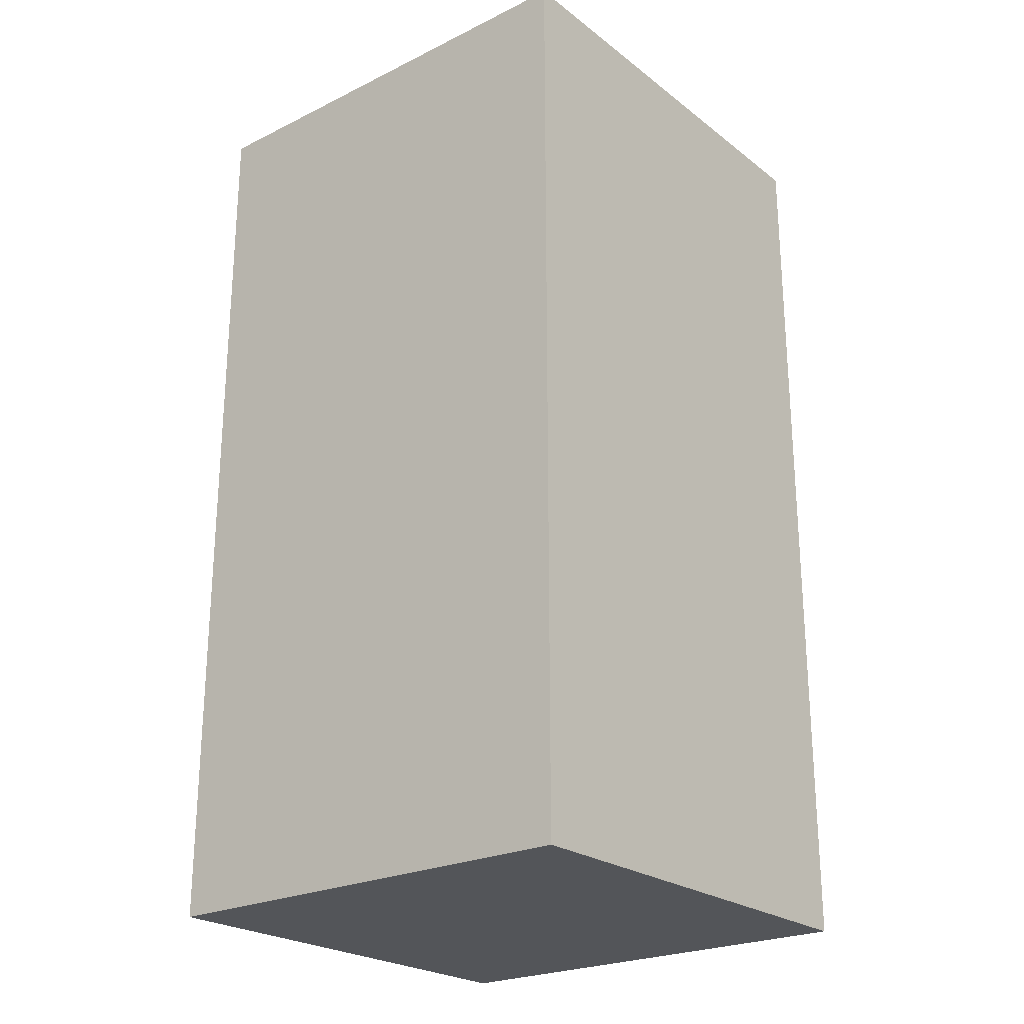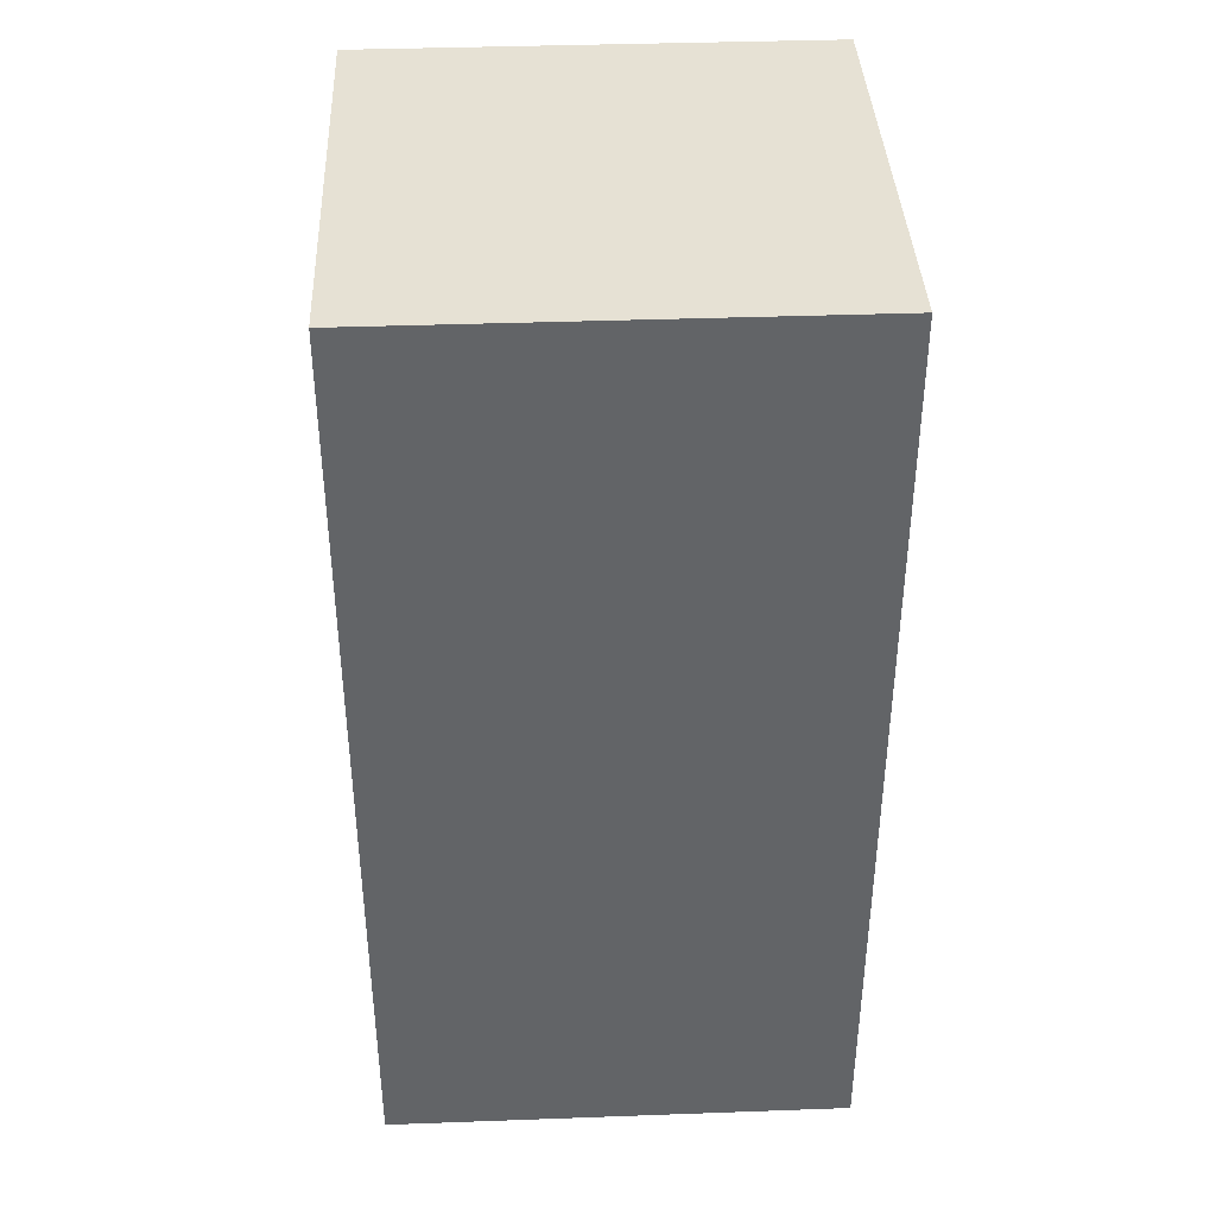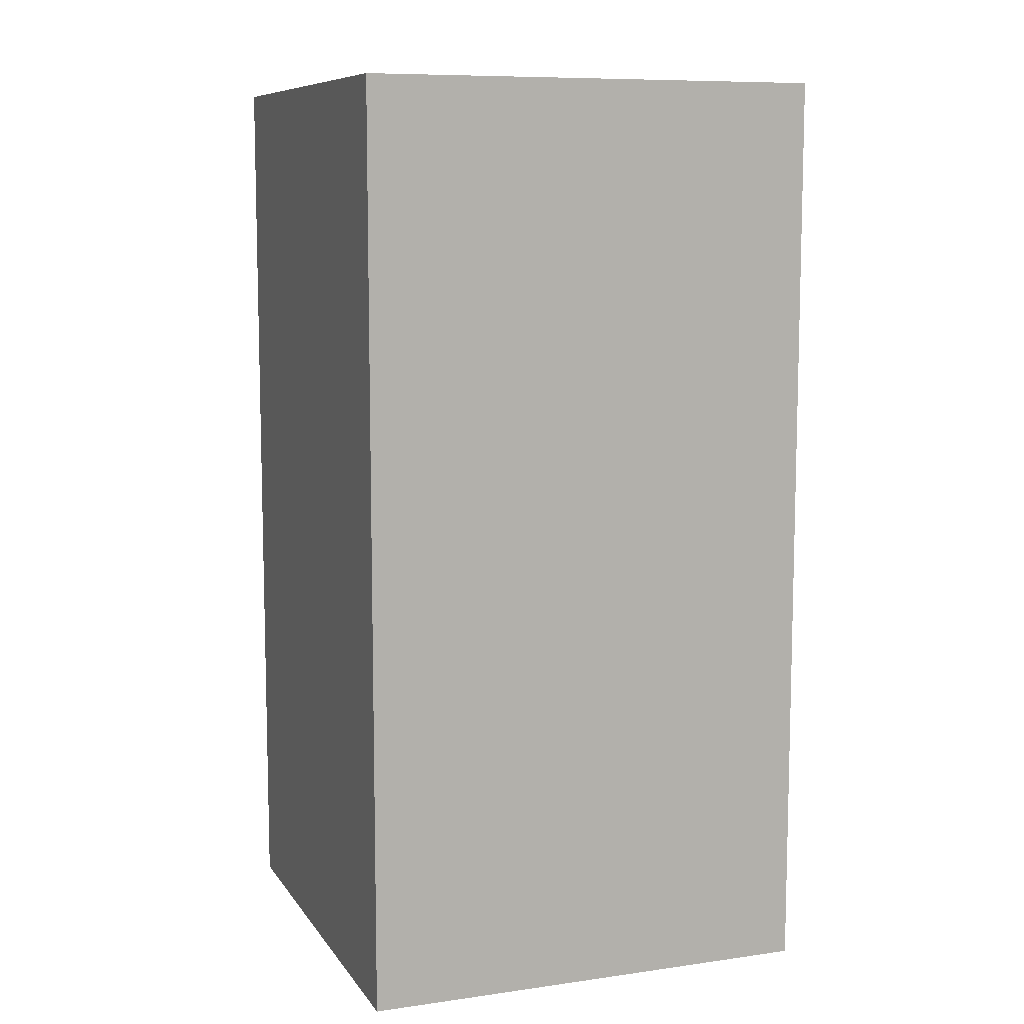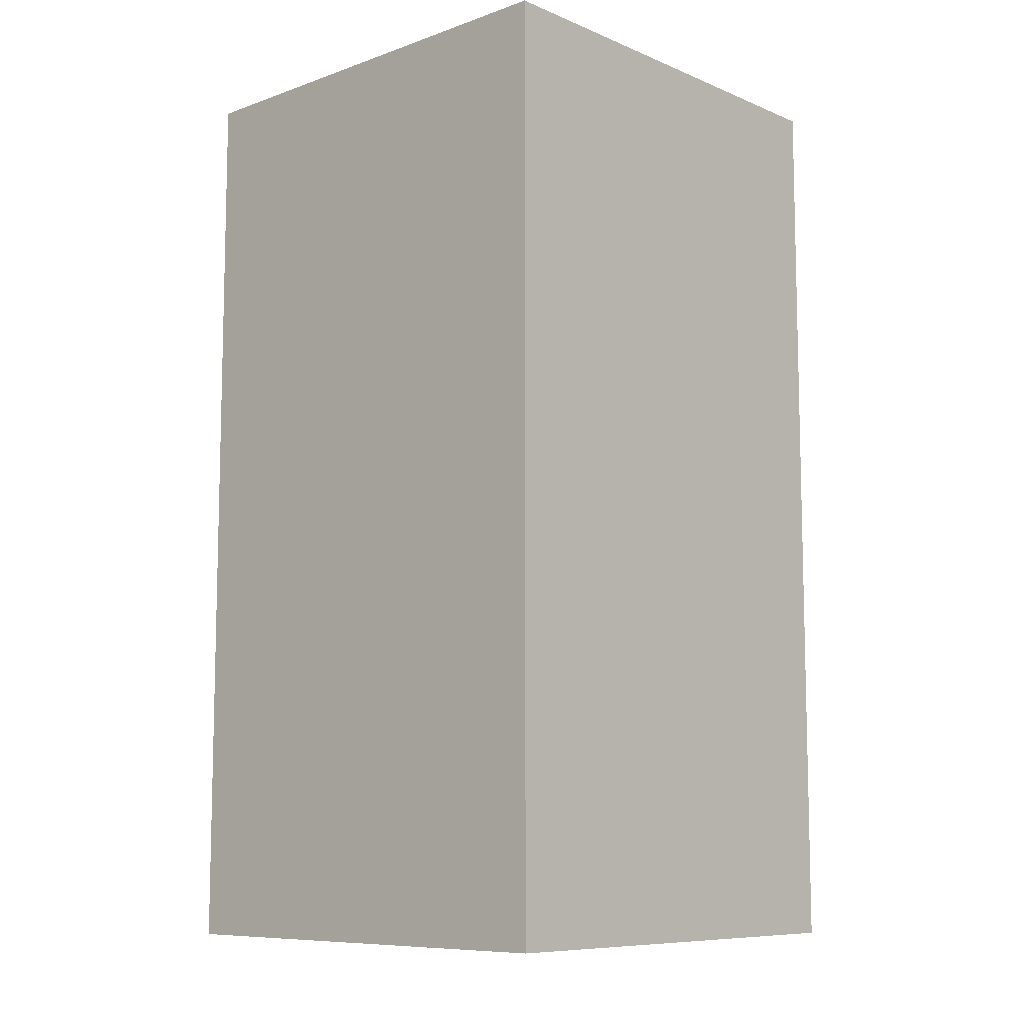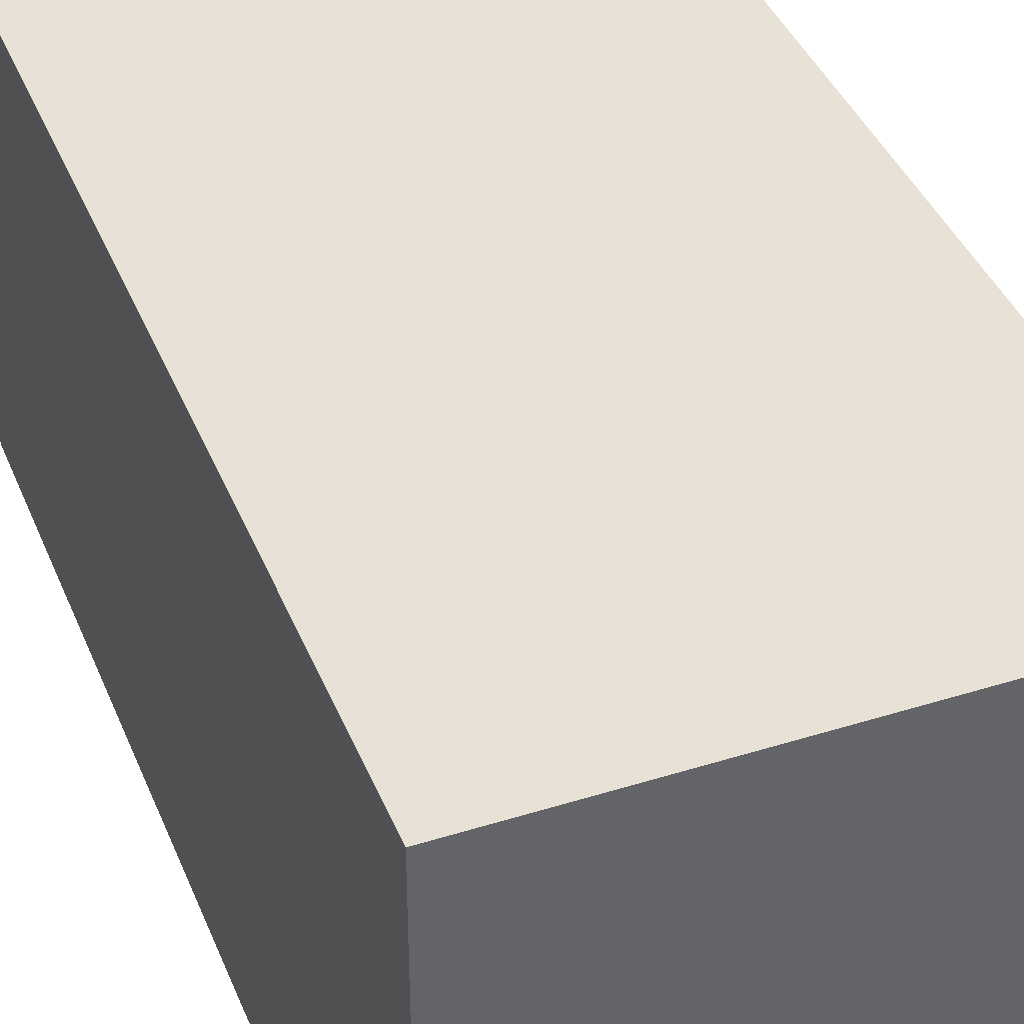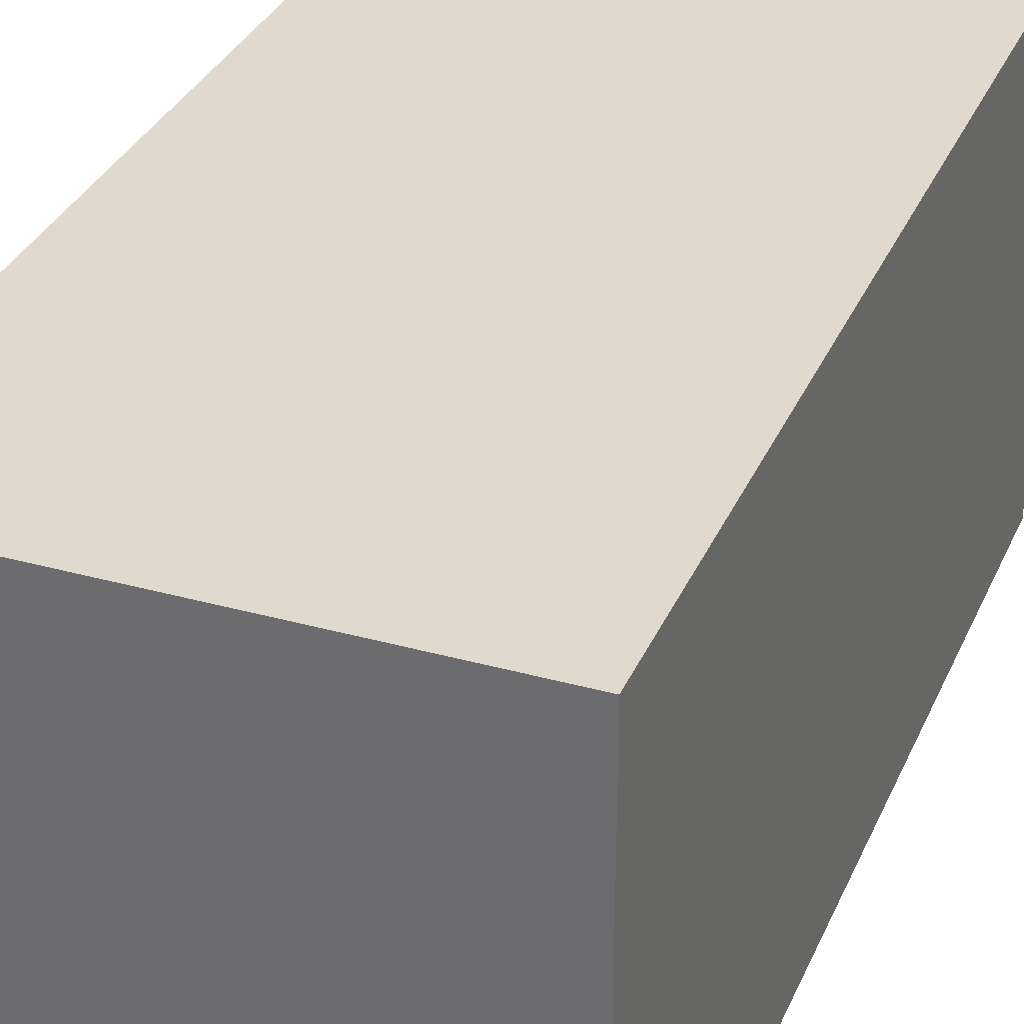
<metadata>
{"format":"obj","ext":"obj","renderer":"f3d","projection":"perspective","resolution":1024,"background":"white","views":[{"elev":-24.0,"azim":-141.0,"up":"+Z"},{"elev":39.1,"azim":-92.6,"up":"+Z"},{"elev":9.1,"azim":-110.4,"up":"+Z"},{"elev":-9.0,"azim":-47.2,"up":"+Z"},{"elev":40.5,"azim":159.0,"up":"+Y"},{"elev":32.9,"azim":-159.0,"up":"+Y"}]}
</metadata>
<code>
o tail
v 0 0.3 0.3
v 0 0.4 0.3
v 0 0.3 0.5
v 0 0.4 0.5
v 0.1 0.3 0.3
v 0.1 0.4 0.3
v 0.1 0.3 0.5
v 0.1 0.4 0.5
v 0 0.3 0.3
v 0 0.3 0.5
v 0.1 0.3 0.3
v 0.1 0.3 0.5
v 0 0.4 0.3
v 0 0.4 0.5
v 0.1 0.4 0.3
v 0.1 0.4 0.5
v 0 0.3 0.3
v 0.1 0.3 0.3
v 0 0.4 0.3
v 0.1 0.4 0.3
v 0 0.3 0.5
v 0.1 0.3 0.5
v 0 0.4 0.5
v 0.1 0.4 0.5
f 3 2 1
f 4 2 3
f 5 6 7
f 7 6 8
f 11 10 9
f 12 10 11
f 13 14 15
f 15 14 16
f 19 18 17
f 20 18 19
f 21 22 23
f 23 22 24

</code>
